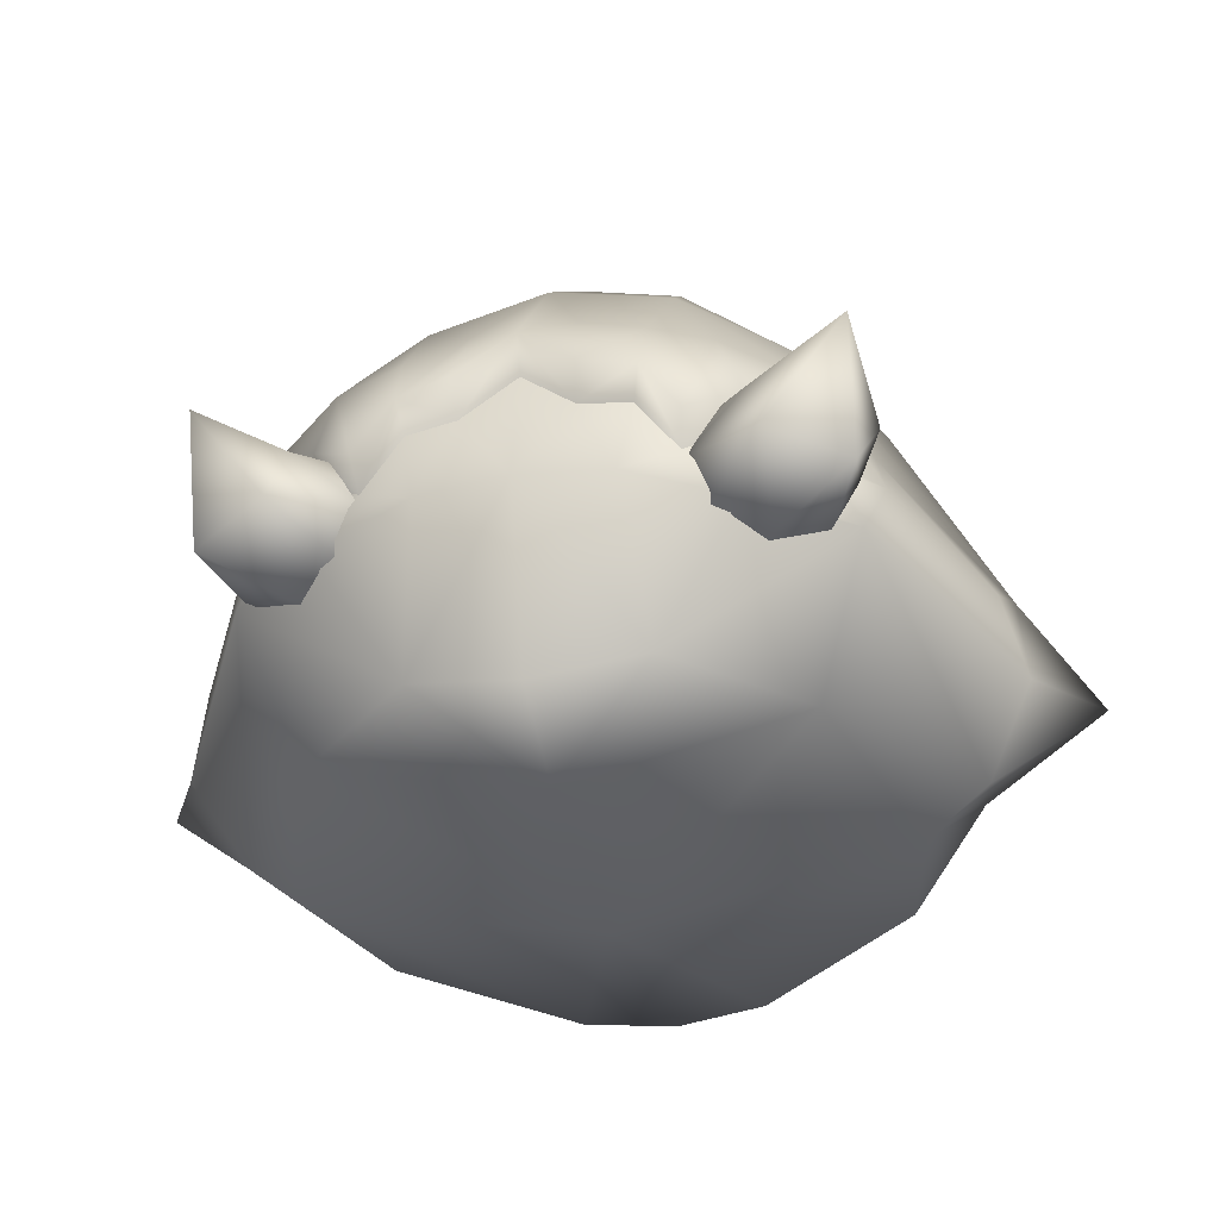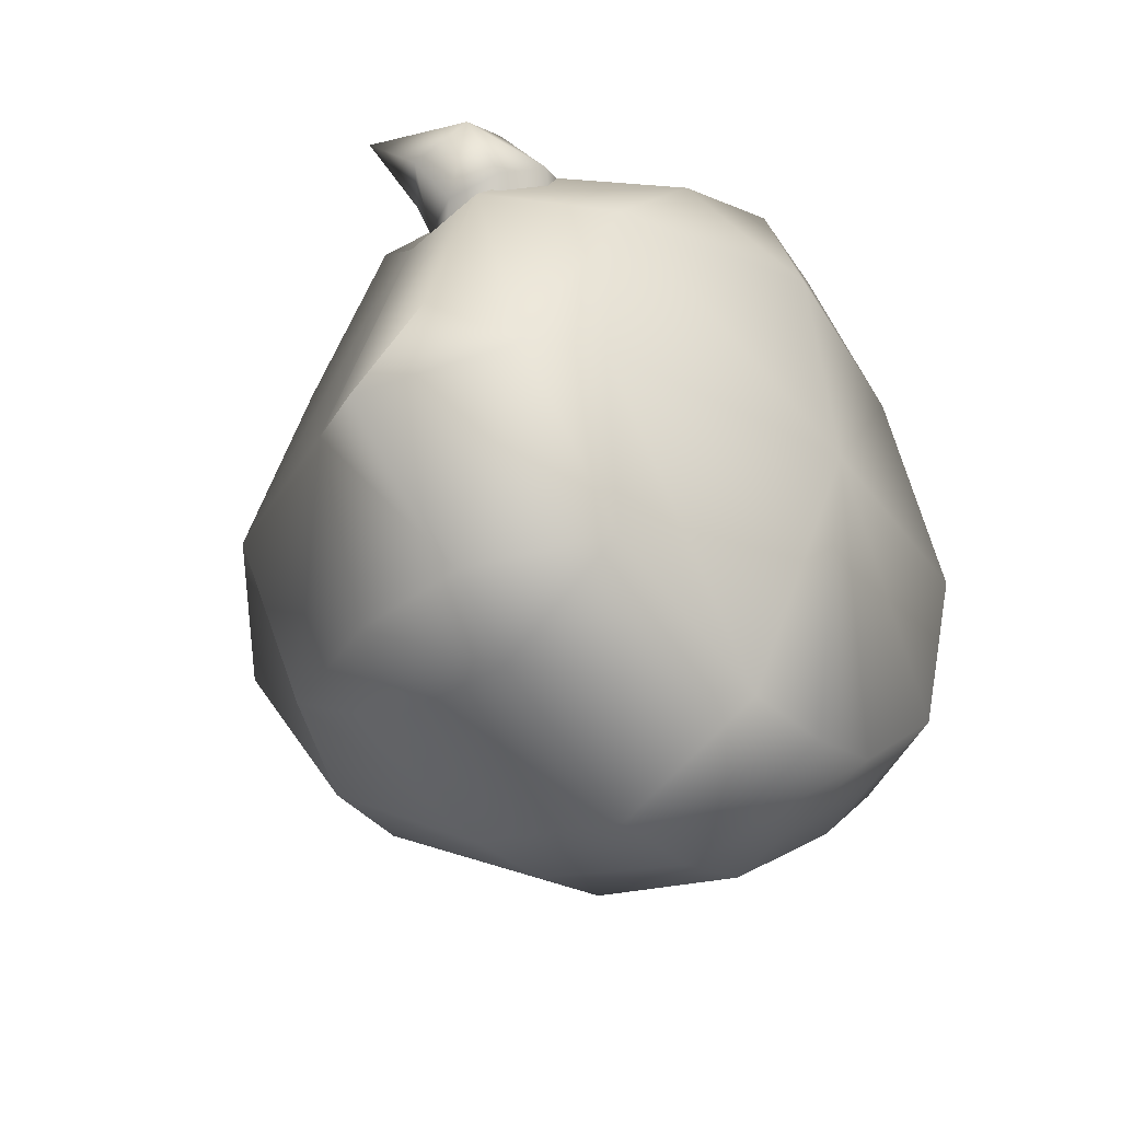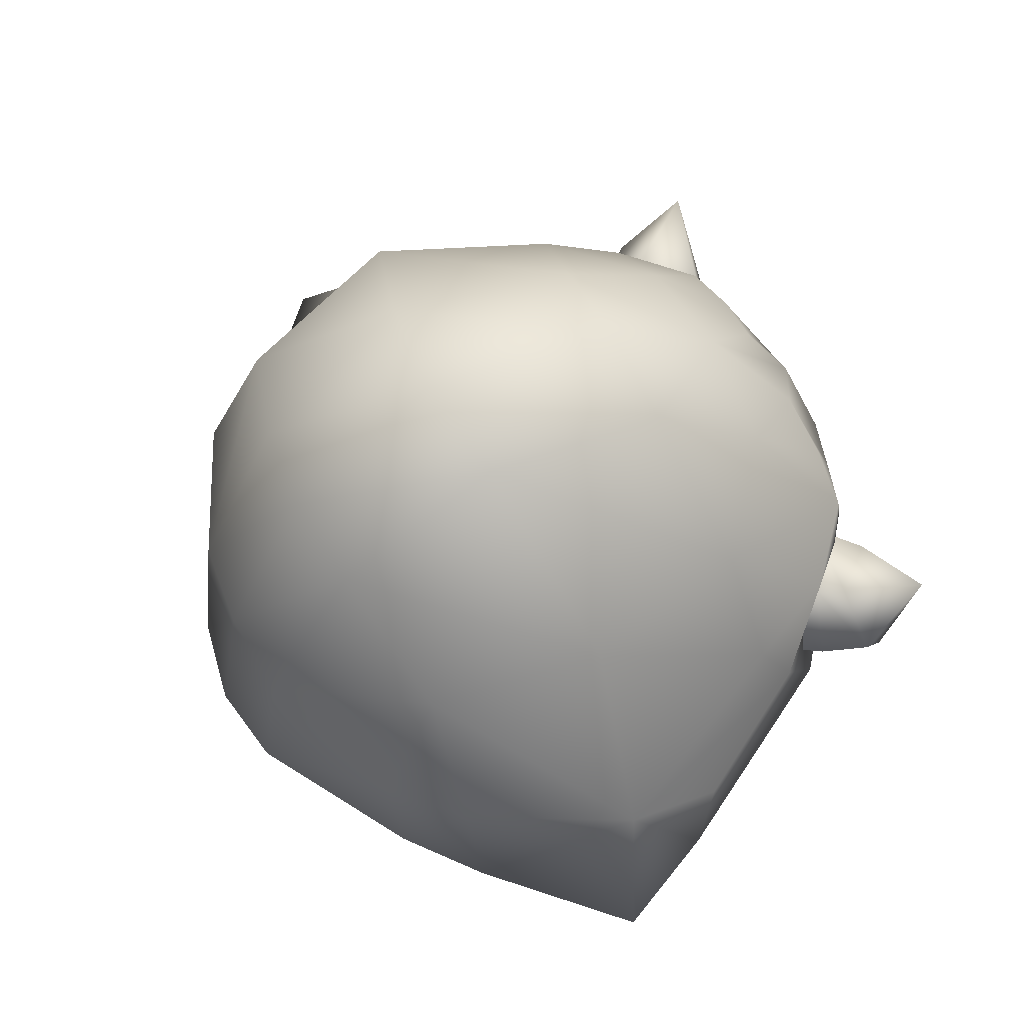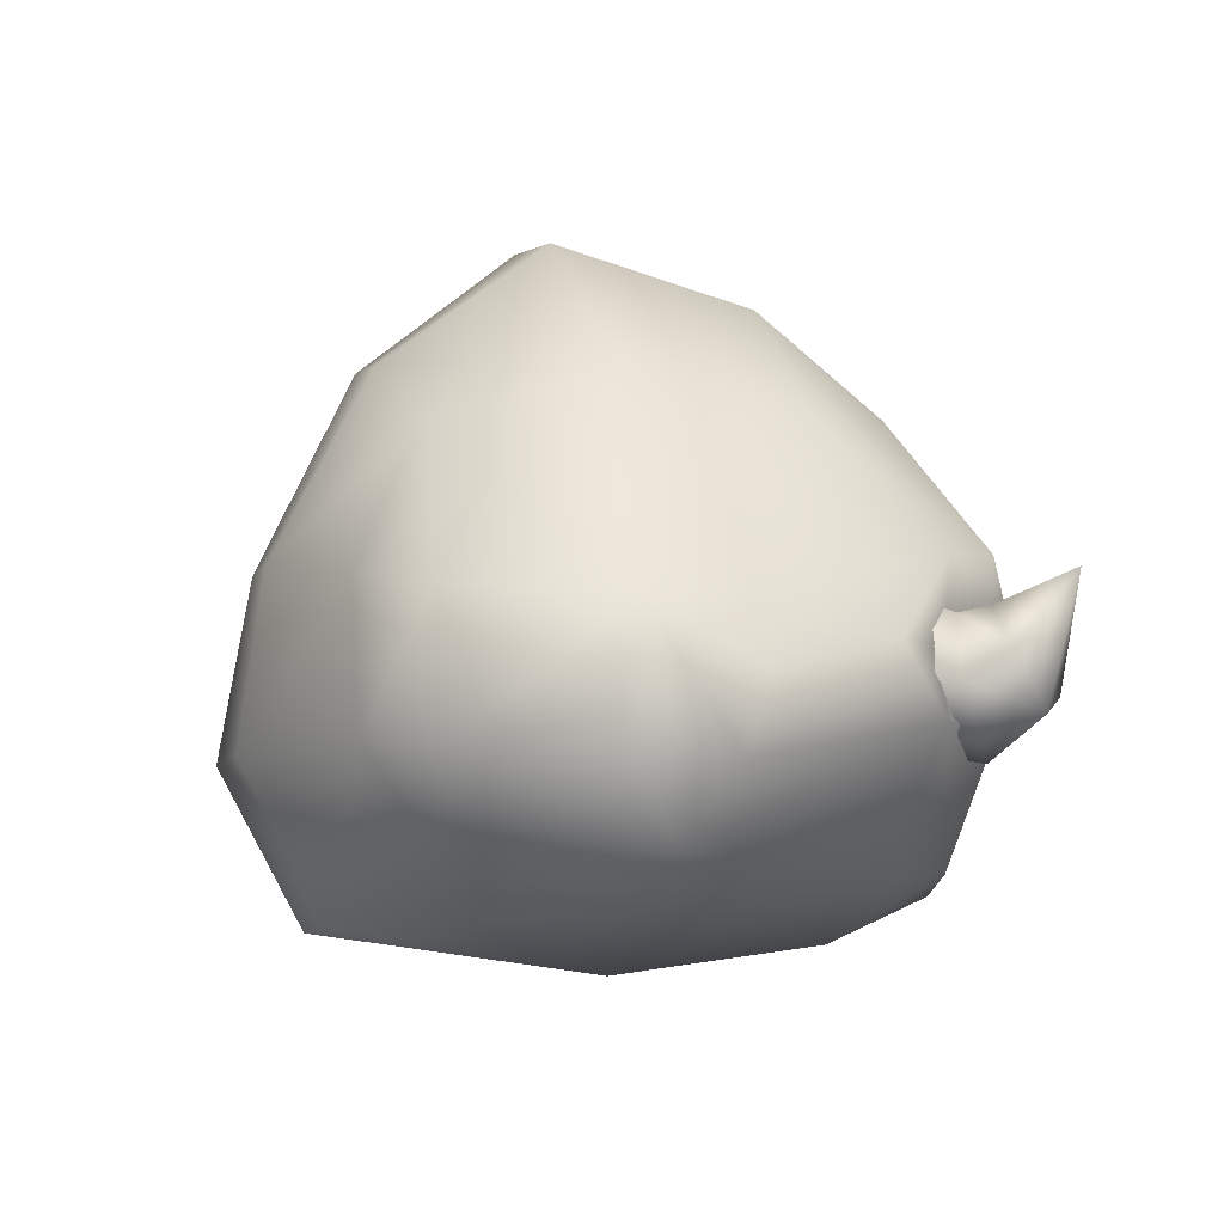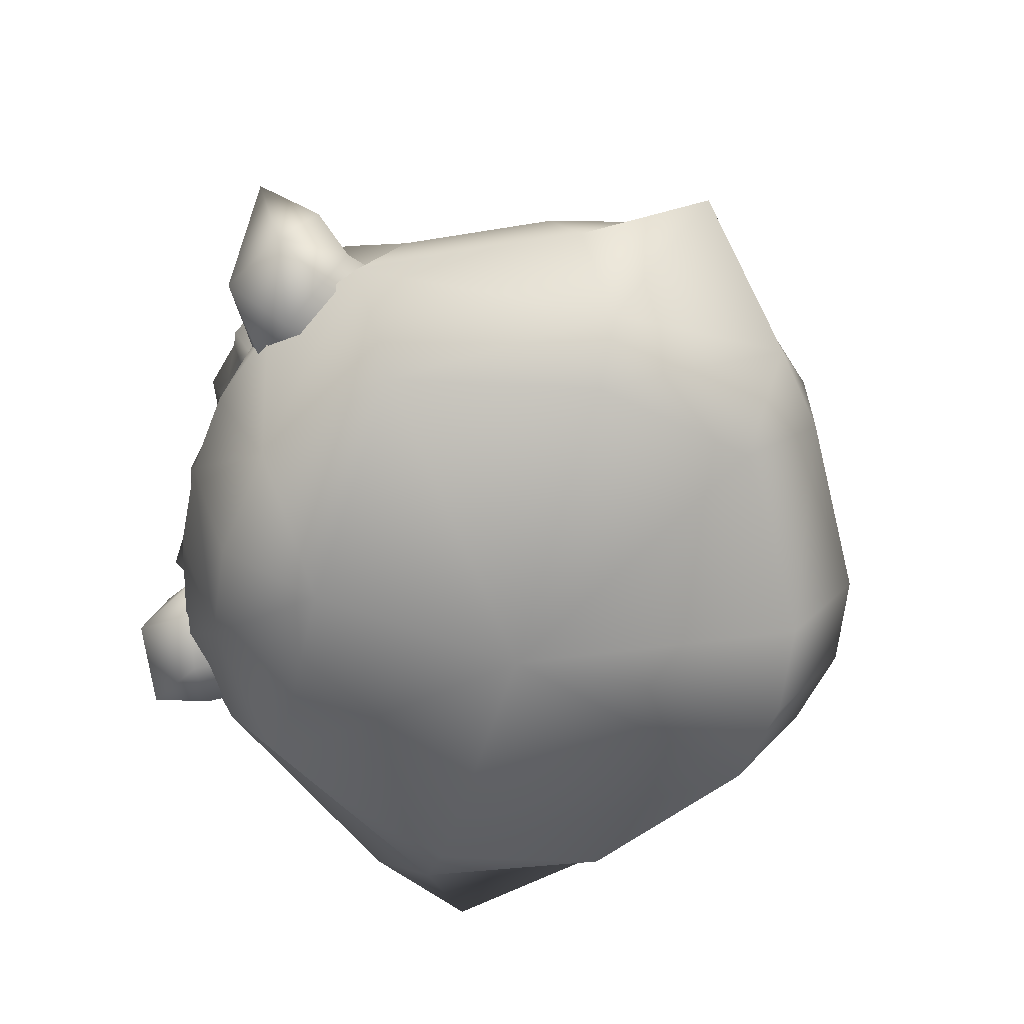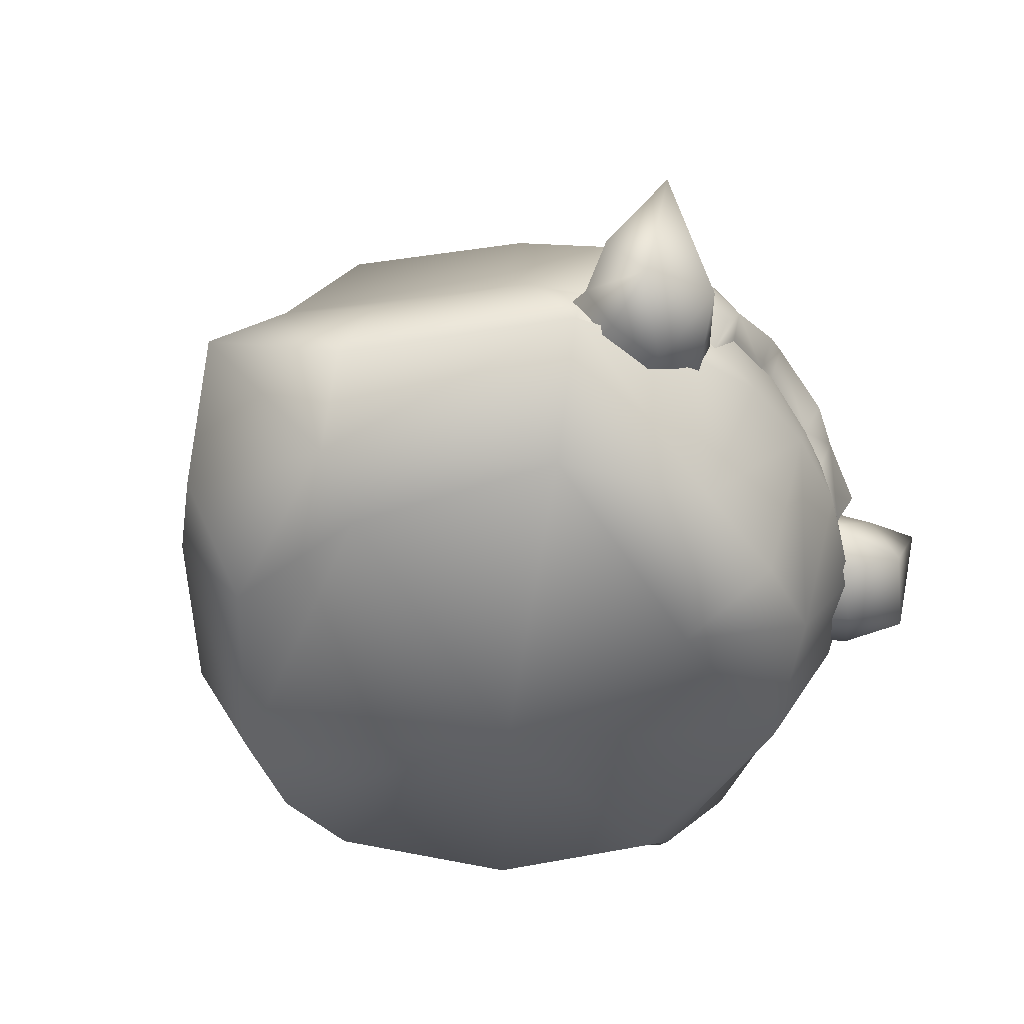
<metadata>
{"format":"obj","ext":"obj","renderer":"f3d","projection":"perspective","resolution":1024,"background":"white","views":[{"elev":-33.9,"azim":13.3,"up":"+Y"},{"elev":-28.2,"azim":-50.8,"up":"+Z"},{"elev":62.1,"azim":-116.0,"up":"+Y"},{"elev":-6.5,"azim":-99.7,"up":"+Y"},{"elev":-64.0,"azim":73.6,"up":"+Y"},{"elev":-48.3,"azim":-58.1,"up":"+Y"}]}
</metadata>
<code>
g saber_DLC_LOD2
v -0.1465 0.4639 0.4859
v -0.07068 0.4234 0.4775
v -0.1382 0.4186 0.4689
v 0 0.538 0.4843
v 0 0.4857 0.4644
v 0.07068 0.4234 0.4775
v -0.07654 0.4693 0.5031
v -0.1465 0.4639 0.4859
v -0.06667 0.5689 0.4501
v 0.07654 0.4693 0.5031
v 0.06667 0.5689 0.4501
v 1.992e-06 0.7204 0.3385
v 1.992e-06 0.7204 0.3385
v 0.1465 0.4638 0.4861
v 0.1382 0.4186 0.4689
v 0.1509 0.5382 0.4573
v 0.06667 0.5689 0.4501
v 0.1597 0.6879 0.3291
v 0.2328 0.5087 0.4499
v 0.1978 0.3882 0.4883
v 0.192 0.3471 0.4619
v 0.2623 0.4394 0.4355
v 0.2345 0.3759 0.4393
v 0.2655 0.4009 0.4033
v 0.299 0.411 0.3653
v 0.3339 0.4967 0.3636
v 0.4037 0.3827 0.2843
v 0.3463 0.3828 0.3371
v 0.3872 0.4605 0.2413
v 0.3049 0.6567 0.2129
v 0.1345 0.8314 0.1649
v 0.3755 0.7023 -0.0361
v 0.1466 0.9037 -0.1055
v 0.3141 0.6438 -0.2707
v 0 0.8683 0.1631
v 0.1466 0.9037 -0.1055
v -0.1345 0.8315 0.1682
v 0 0.925 -0.1226
v -0.1598 0.6885 0.3288
v -0.1506 0.5336 0.4578
v -0.1465 0.4639 0.4859
v -0.2328 0.5088 0.4499
v -0.1465 0.4639 0.4859
v -0.3048 0.6566 0.2099
v -0.1466 0.9051 -0.09751
v 0 0.925 -0.1226
v -0.3754 0.7022 -0.0402
v -0.1313 0.7432 -0.3164
v -0.3143 0.6438 -0.2727
v -0.1257 0.4909 -0.4477
v -0.3337 0.4559 -0.3585
v -0.121 0.2545 -0.4802
v -0.3457 0.2602 -0.3469
v -0.1242 0.04733 -0.3693
v -0.346 0.08408 -0.227
v -1.192e-07 0.03935 -0.3879
v -1.192e-07 0.2492 -0.501
v 0 0.4918 -0.4591
v 0 0.7584 -0.3309
v 0 0.925 -0.1226
v -0.1466 0.9051 -0.09751
v 0.1597 0.6879 0.3291
v 0.06667 0.5689 0.4501
v 1.992e-06 0.7204 0.3385
v 0.1382 0.4186 0.4689
v 0.1465 0.4638 0.4861
v 0.1312 0.7432 -0.3195
v 0.1466 0.9037 -0.1055
v 0 0.925 -0.1226
v 0.1466 0.9037 -0.1055
v 0 0.925 -0.1226
v -1.676e-08 -0.01551 -2.384e-07
v 2.608e-08 0.02405 0.2883
v 0.3097 0.1007 0.2701
v -1.676e-08 -0.01551 -2.384e-07
v 0.3911 0.06492 1.9e-07
v 2.608e-08 0.02405 0.2883
v 0.1458 0.1132 0.4074
v 0.346 0.08411 -0.2272
v -1.676e-08 -0.01551 -2.384e-07
v 0.1242 0.04733 -0.3693
v -1.676e-08 -0.01551 -2.384e-07
v -1.192e-07 0.03935 -0.3879
v -1.676e-08 -0.01551 -2.384e-07
v 2.608e-08 0.02405 0.2883
v -9.529e-08 0.08648 0.4259
v -0.1458 0.1132 0.4074
v 2.608e-08 0.02405 0.2883
v -0.3098 0.1007 0.2701
v 2.608e-08 0.02405 0.2883
v -1.676e-08 -0.01551 -2.384e-07
v -1.676e-08 -0.01551 -2.384e-07
v -0.3912 0.06483 1.937e-07
v -0.1242 0.04733 -0.3693
v -0.346 0.08408 -0.227
v -1.676e-08 -0.01551 -2.384e-07
v -1.192e-07 0.03935 -0.3879
v -1.676e-08 -0.01551 -2.384e-07
v -0.192 0.3472 0.4619
v -0.1382 0.4186 0.4689
v -0.1978 0.3882 0.4884
v -0.1465 0.4639 0.4859
v -0.2623 0.4394 0.4355
v -0.2345 0.3759 0.4393
v -0.2655 0.4009 0.4033
v -0.299 0.411 0.3654
v -0.3339 0.4967 0.3636
v -0.4036 0.3826 0.2839
v -0.3463 0.3829 0.3371
v -0.387 0.4605 0.2386
v -0.3754 0.7022 -0.0402
v -0.5219 0.4163 -0.04889
v -0.3143 0.6438 -0.2727
v -0.4036 0.3826 0.2839
v -0.4157 0.4355 -0.2698
v -0.3337 0.4559 -0.3585
v -0.3457 0.2602 -0.3469
v -0.4451 0.2506 -0.2608
v -0.346 0.08408 -0.227
v -0.473 0.1312 2.384e-07
v -0.3912 0.06483 1.937e-07
v -0.3098 0.1007 0.2701
v -0.3803 0.2882 0.3454
v -0.1458 0.1132 0.4074
v -0.6209 0.2708 -0.09323
v -0.473 0.1312 2.384e-07
v -0.5378 0.2317 0.06552
v -0.473 0.1312 2.384e-07
v -0.5097 0.3359 0.09934
v -0.3463 0.3829 0.3371
v -0.263 0.3252 0.3989
v -0.299 0.411 0.3654
v -0.2655 0.4009 0.4033
v -0.2345 0.3759 0.4393
v -0.192 0.3472 0.4619
v -0.2545 0.2837 0.4434
v -0.121 0.3146 0.4854
v 0 0.3187 0.4964
v -0.1382 0.4186 0.4689
v -0.07068 0.4234 0.4775
v -9.529e-08 0.08648 0.4259
v 0 0.4857 0.4644
v 0.07068 0.4234 0.4775
v 0.1458 0.1132 0.4074
v 0.121 0.3143 0.4854
v 0.1382 0.4186 0.4689
v 0.192 0.3471 0.4619
v 0.2545 0.2835 0.4434
v 0.3803 0.2882 0.3454
v 0.3097 0.1007 0.2701
v 0.263 0.3252 0.3989
v 0.2345 0.3759 0.4393
v 0.2655 0.4009 0.4033
v 0.299 0.411 0.3653
v 0.3463 0.3828 0.3371
v 0.4037 0.3827 0.2843
v 0.4729 0.1317 2.31e-07
v 0.3911 0.06492 1.9e-07
v 0.4451 0.2506 -0.2608
v 0.346 0.08411 -0.2272
v 0.3457 0.2602 -0.3469
v 0.3335 0.4559 -0.357
v 0.5098 0.3359 0.1007
v 0.5219 0.4162 -0.04451
v 0.3049 0.6567 0.2129
v 0.3755 0.7023 -0.0361
v 0.5376 0.2317 0.06603
v 0.4729 0.1317 2.31e-07
v 0.6208 0.2707 -0.09323
v 0.4729 0.1317 2.31e-07
v 0.4159 0.4356 -0.2664
v 0.3141 0.6438 -0.2707
v -0.1379 0.4743 0.2623
v -0.216 0.4147 0.429
v -0.32 0.4254 0.3756
v -0.2434 0.4897 0.22
v -0.2434 0.4897 0.22
v -0.3795 0.3383 0.3616
v -0.3007 0.3997 0.1778
v -0.32 0.4254 0.3756
v -0.4147 0.3715 0.416
v -0.3399 0.4323 0.4111
v -0.3959 0.4757 0.507
v -0.216 0.4147 0.429
v -0.2731 0.4075 0.4838
v -0.3959 0.4757 0.507
v -0.1905 0.343 0.4508
v -0.2905 0.3264 0.5135
v -0.3959 0.4757 0.507
v -0.1273 0.3252 0.2377
v -0.1905 0.343 0.4508
v -0.1038 0.3997 0.2623
v -0.2204 0.2729 0.446
v -0.1948 0.2943 0.2027
v -0.2905 0.3264 0.5135
v -0.2881 0.2436 0.4198
v -0.2666 0.3252 0.1779
v -0.3912 0.2987 0.4634
v -0.3959 0.4757 0.507
v -0.354 0.2706 0.3865
v -0.3007 0.3997 0.1778
v -0.3795 0.3383 0.3616
v -0.4147 0.3715 0.416
v -0.3959 0.4757 0.507
v -0.1038 0.3997 0.2623
v -0.1905 0.343 0.4508
v -0.216 0.4147 0.429
v -0.1379 0.4743 0.2623
v 0.1379 0.4743 0.2623
v 0.2434 0.4897 0.22
v 0.32 0.4254 0.3756
v 0.216 0.4147 0.429
v 0.2434 0.4897 0.22
v 0.3007 0.3997 0.1778
v 0.3795 0.3383 0.3616
v 0.32 0.4254 0.3756
v 0.4147 0.3715 0.416
v 0.3399 0.4323 0.4111
v 0.3959 0.4757 0.507
v 0.216 0.4147 0.429
v 0.2731 0.4075 0.4838
v 0.3959 0.4757 0.507
v 0.1905 0.343 0.4508
v 0.2905 0.3264 0.5135
v 0.3959 0.4757 0.507
v 0.1273 0.3252 0.2377
v 0.1038 0.3997 0.2623
v 0.1905 0.343 0.4508
v 0.2204 0.2729 0.446
v 0.1948 0.2943 0.2027
v 0.2905 0.3264 0.5135
v 0.2881 0.2436 0.4198
v 0.2666 0.3252 0.1779
v 0.3912 0.2987 0.4634
v 0.3959 0.4757 0.507
v 0.354 0.2706 0.3865
v 0.3007 0.3997 0.1778
v 0.3795 0.3383 0.3616
v 0.4147 0.3715 0.416
v 0.3959 0.4757 0.507
v 0.1038 0.3997 0.2623
v 0.1379 0.4743 0.2623
v 0.216 0.4147 0.429
v 0.1905 0.343 0.4508
v 0.1312 0.7432 -0.3195
v 0 0.925 -0.1226
v 0 0.7584 -0.3309
v 0.1257 0.4909 -0.4477
v 0 0.4918 -0.4591
v 0.1466 0.9037 -0.1055
v 0.3335 0.4559 -0.357
v 0.121 0.2545 -0.4802
v -1.192e-07 0.2492 -0.501
v 0.3457 0.2602 -0.3469
v 0.1242 0.04733 -0.3693
v -1.192e-07 0.03935 -0.3879
v 0.346 0.08411 -0.2272
g saber_DLC_LOD2_0
f 3 2 1
f 5 4 2
f 4 5 6
f 4 7 2
f 2 7 8
f 7 9 8
f 7 4 9
f 10 4 6
f 4 10 11
f 12 4 11
f 4 13 9
f 10 6 14
f 6 15 14
f 10 14 16
f 17 10 16
f 17 16 18
f 16 14 19
f 18 16 19
f 14 20 19
f 20 14 21
f 19 20 22
f 20 21 22
f 21 23 22
f 24 22 23
f 24 25 22
f 19 22 26
f 22 25 26
f 18 19 26
f 26 25 27
f 25 28 27
f 26 27 29
f 30 18 26
f 30 26 29
f 30 31 18
f 31 30 32
f 13 18 31
f 33 31 32
f 33 32 34
f 35 13 31
f 35 31 36
f 13 35 37
f 37 35 38
f 39 13 37
f 9 13 39
f 9 39 40
f 9 40 41
f 40 39 42
f 43 40 42
f 39 37 44
f 42 39 44
f 44 37 45
f 45 37 46
f 47 44 45
f 47 45 48
f 49 47 48
f 49 48 50
f 51 49 50
f 51 50 52
f 53 51 52
f 53 52 54
f 55 53 54
f 54 52 56
f 52 57 56
f 52 50 57
f 50 58 57
f 50 48 58
f 48 59 58
f 45 60 59
f 48 61 59
f 64 63 62
f 66 65 21
f 69 68 67
f 71 35 70
f 74 73 72
f 76 74 75
f 78 77 74
f 76 80 79
f 82 81 79
f 84 83 81
f 78 86 85
f 86 87 85
f 87 89 88
f 91 90 89
f 93 92 89
f 93 95 94
f 96 93 94
f 98 94 97
f 100 43 99
f 102 101 99
f 101 102 42
f 99 101 103
f 101 42 103
f 104 99 103
f 103 105 104
f 106 105 103
f 107 103 42
f 106 103 107
f 107 42 44
f 106 107 108
f 109 106 108
f 108 107 110
f 107 44 110
f 110 44 111
f 112 110 111
f 112 111 113
f 114 110 112
f 115 112 113
f 115 113 116
f 115 116 117
f 118 115 117
f 115 118 112
f 118 117 119
f 120 118 119
f 121 120 119
f 121 122 120
f 122 123 120
f 122 124 123
f 118 125 112
f 126 125 118
f 127 125 120
f 127 112 125
f 123 127 128
f 127 129 112
f 123 129 127
f 129 114 112
f 123 114 129
f 123 130 114
f 130 123 131
f 130 131 132
f 132 131 133
f 133 131 134
f 135 134 131
f 123 136 131
f 136 135 131
f 124 136 123
f 135 136 137
f 124 137 136
f 138 137 124
f 135 137 139
f 140 139 137
f 140 137 138
f 141 138 124
f 142 140 138
f 143 142 138
f 138 141 144
f 145 143 138
f 145 138 144
f 146 143 145
f 145 147 146
f 145 144 148
f 148 147 145
f 148 144 149
f 144 150 149
f 147 148 151
f 148 149 151
f 152 147 151
f 151 153 152
f 151 154 153
f 151 155 154
f 149 155 151
f 155 149 156
f 149 150 157
f 150 158 157
f 157 158 159
f 158 160 159
f 159 160 161
f 159 161 162
f 156 149 163
f 29 156 163
f 164 29 163
f 165 29 164
f 166 165 164
f 149 167 163
f 163 167 164
f 149 168 167
f 167 157 169
f 167 169 164
f 159 164 169
f 159 169 170
f 171 159 162
f 159 171 164
f 166 164 171
f 171 162 172
f 172 166 171
f 175 174 173
f 176 175 173
f 179 178 177
f 178 180 177
f 178 181 180
f 181 182 180
f 181 183 182
f 180 182 184
f 182 185 184
f 182 186 185
f 184 185 187
f 185 188 187
f 188 185 189
f 192 191 190
f 191 193 190
f 190 193 194
f 191 195 193
f 193 196 194
f 193 195 196
f 194 196 197
f 195 198 196
f 195 199 198
f 196 200 197
f 196 198 200
f 197 200 201
f 200 202 201
f 200 198 202
f 198 203 202
f 198 204 203
f 207 206 205
f 208 207 205
f 211 210 209
f 212 211 209
f 215 214 213
f 216 215 213
f 217 215 216
f 218 217 216
f 217 218 219
f 218 216 220
f 221 218 220
f 218 221 222
f 221 220 223
f 224 221 223
f 225 221 224
f 228 227 226
f 229 228 226
f 229 226 230
f 231 228 229
f 232 229 230
f 231 229 232
f 232 230 233
f 234 231 232
f 231 234 235
f 236 232 233
f 234 232 236
f 236 233 237
f 238 236 237
f 234 236 238
f 239 234 238
f 234 239 240
f 243 242 241
f 244 243 241
f 247 246 245
f 247 245 248
f 249 247 248
f 248 245 34
f 245 250 34
f 251 248 34
f 249 248 252
f 252 248 251
f 253 249 252
f 254 252 251
f 253 252 255
f 255 252 254
f 256 253 255
f 257 255 254

</code>
